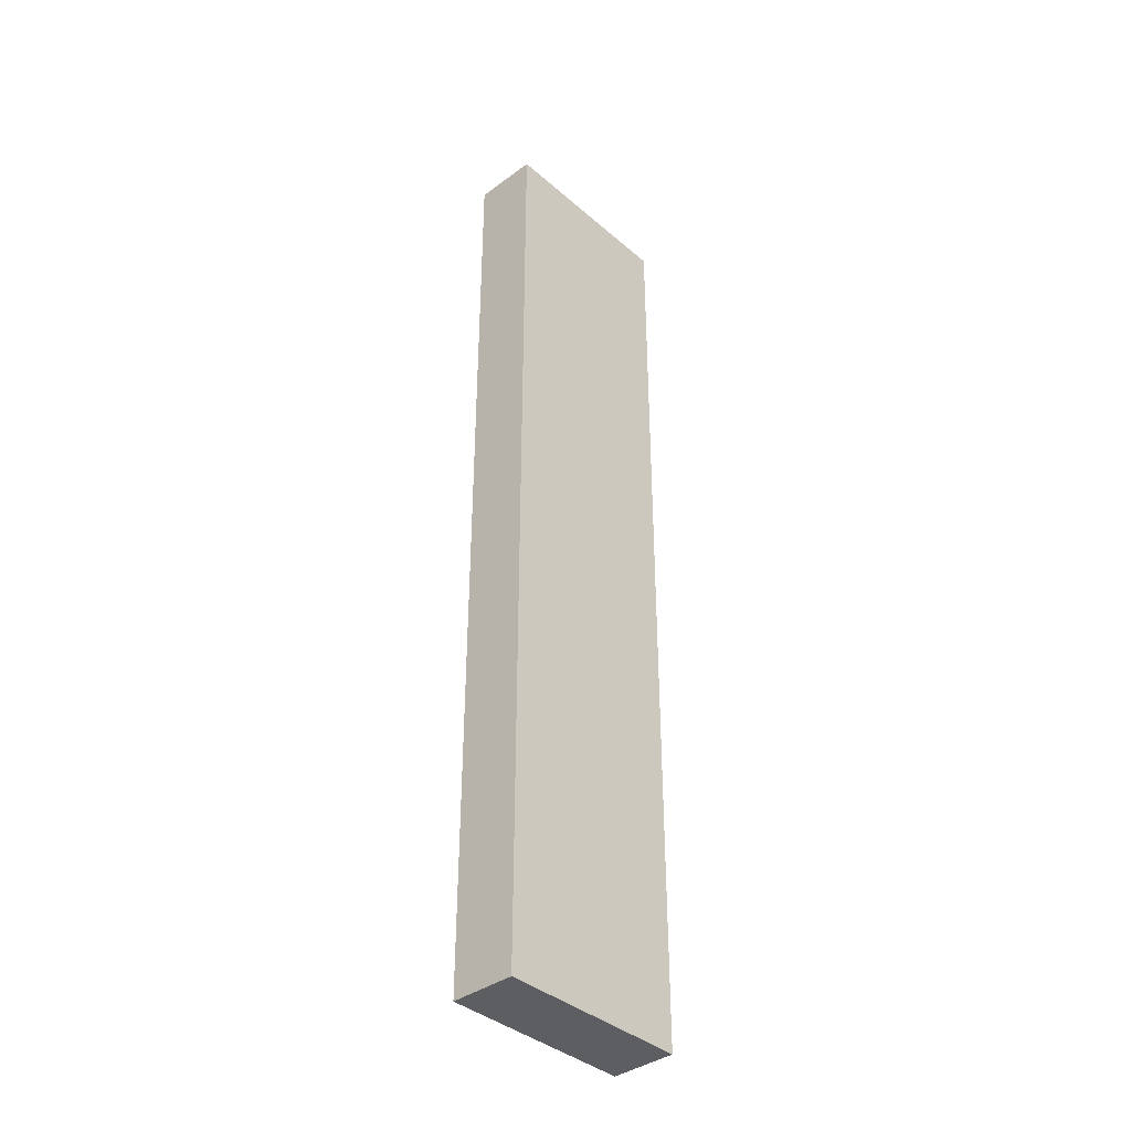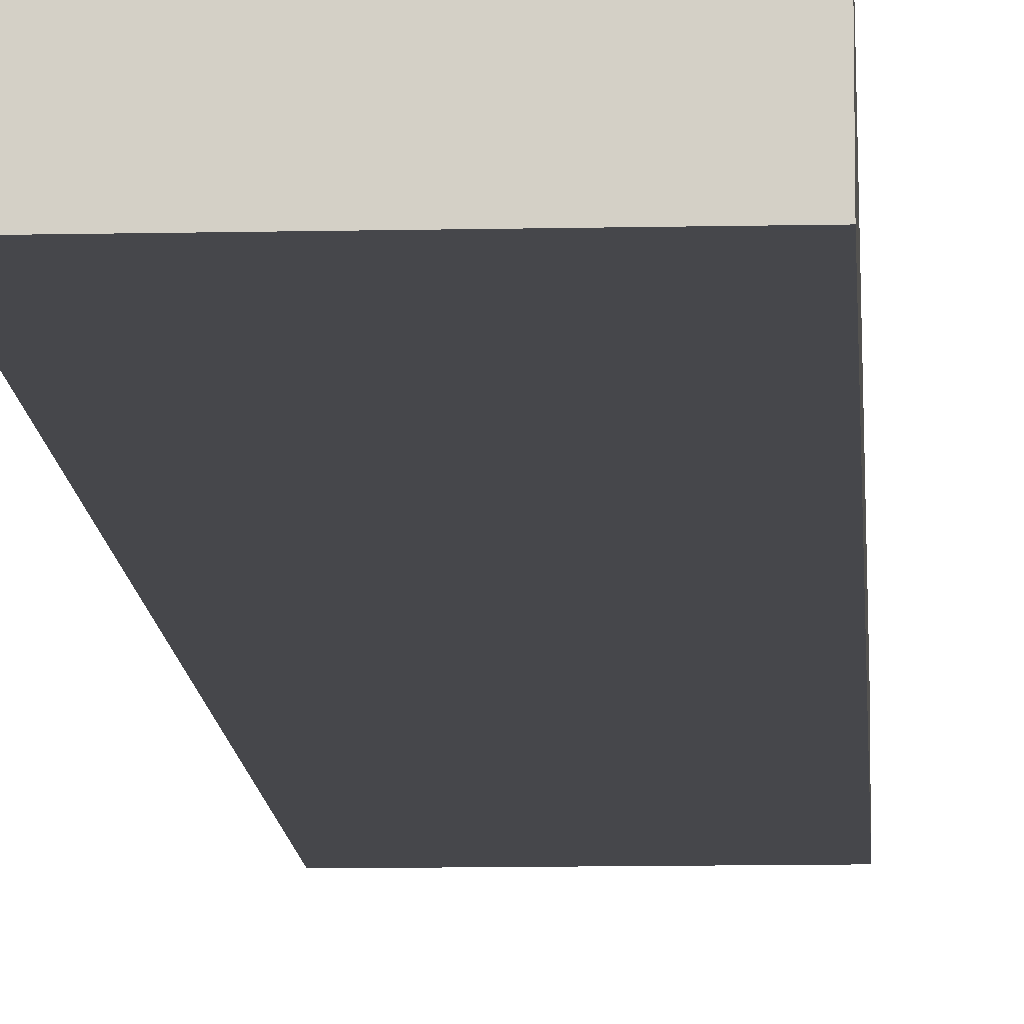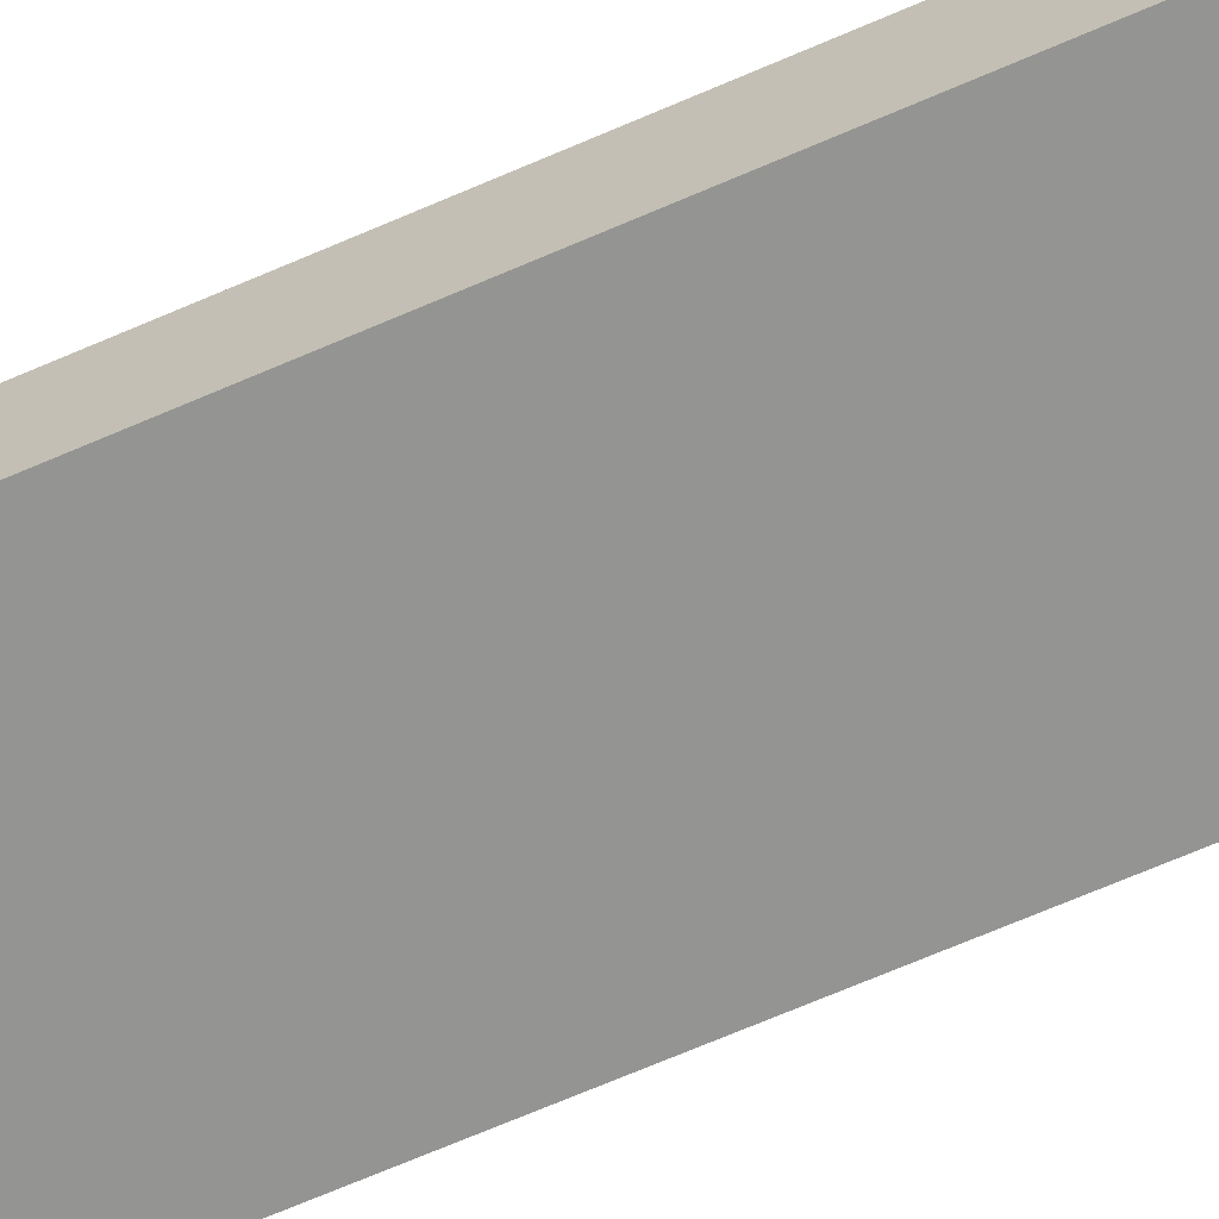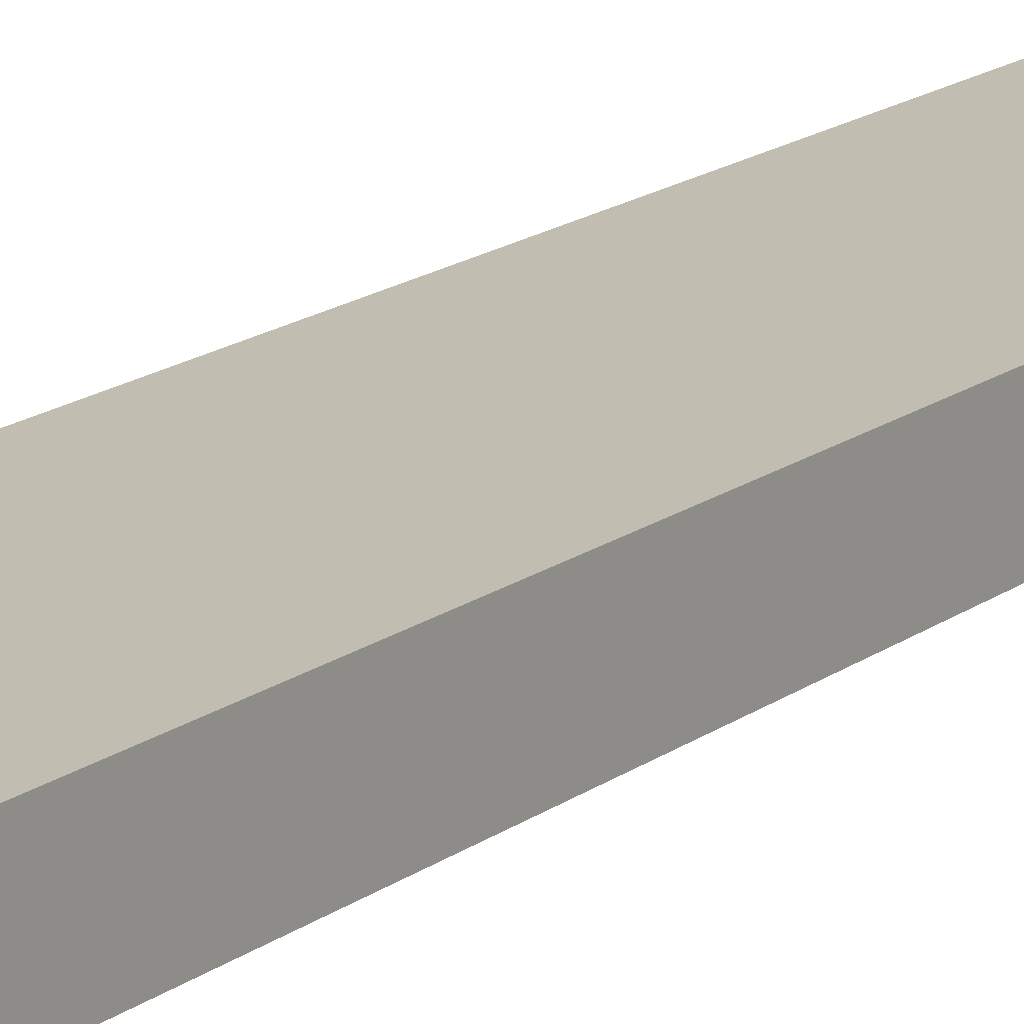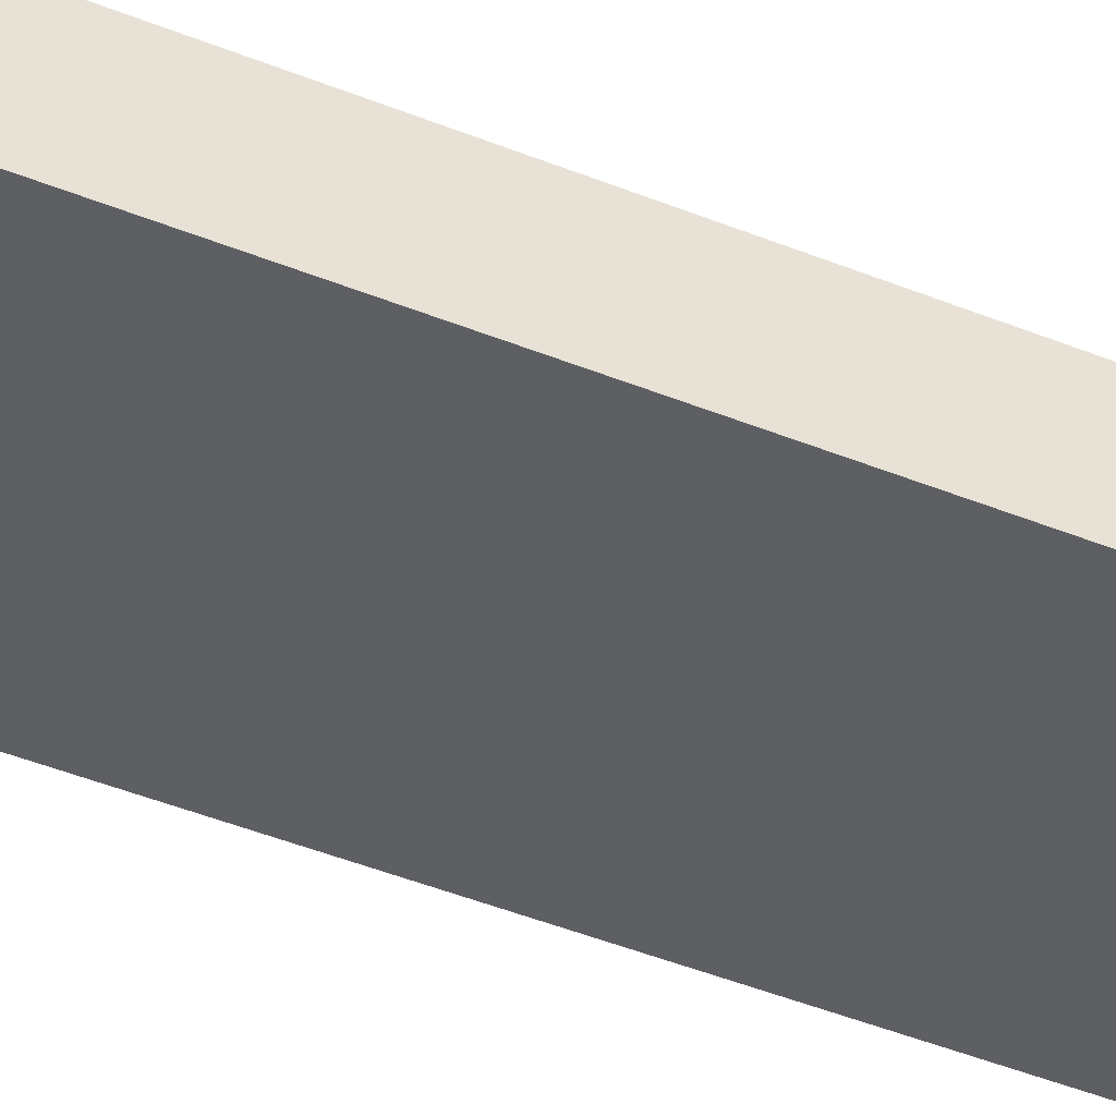
<metadata>
{"format":"obj","ext":"obj","renderer":"f3d","projection":"perspective","resolution":1024,"background":"white","views":[{"elev":-38.6,"azim":132.8,"up":"+Y"},{"elev":-10.7,"azim":3.1,"up":"+Z"},{"elev":-66.9,"azim":113.7,"up":"+Z"},{"elev":16.8,"azim":34.9,"up":"+Z"},{"elev":-41.5,"azim":63.4,"up":"+Z"}]}
</metadata>
<code>
o
v -0.15 -0.75 0.05
v -0.15 -0.75 -0.05
v -0.15 0.75 0.05
v -0.15 0.75 -0.05
v 0.15 -0.75 0.05
v 0.15 -0.75 -0.05
v 0.15 0.75 0.05
v 0.15 0.75 -0.05
v -0.15 -0.75 0.05
v -0.15 0.75 0.05
v 0.15 -0.75 0.05
v 0.15 0.75 0.05
v -0.15 -0.75 -0.05
v -0.15 0.75 -0.05
v 0.15 -0.75 -0.05
v 0.15 0.75 -0.05
v -0.15 -0.75 0.05
v 0.15 -0.75 0.05
v -0.15 -0.75 -0.05
v 0.15 -0.75 -0.05
v -0.15 0.75 0.05
v 0.15 0.75 0.05
v -0.15 0.75 -0.05
v 0.15 0.75 -0.05
f 3 2 1
f 4 2 3
f 5 6 7
f 7 6 8
f 11 10 9
f 12 10 11
f 13 14 15
f 15 14 16
f 19 18 17
f 20 18 19
f 21 22 23
f 23 22 24

</code>
